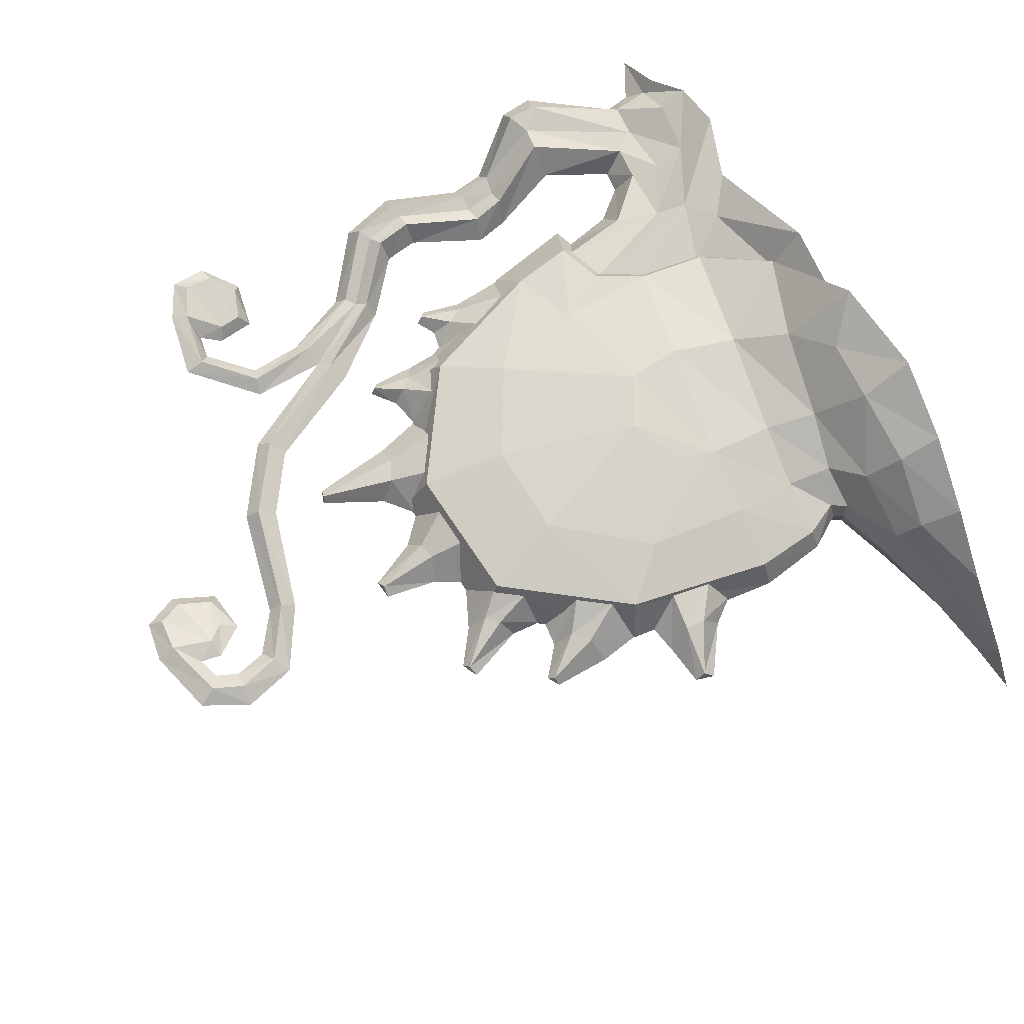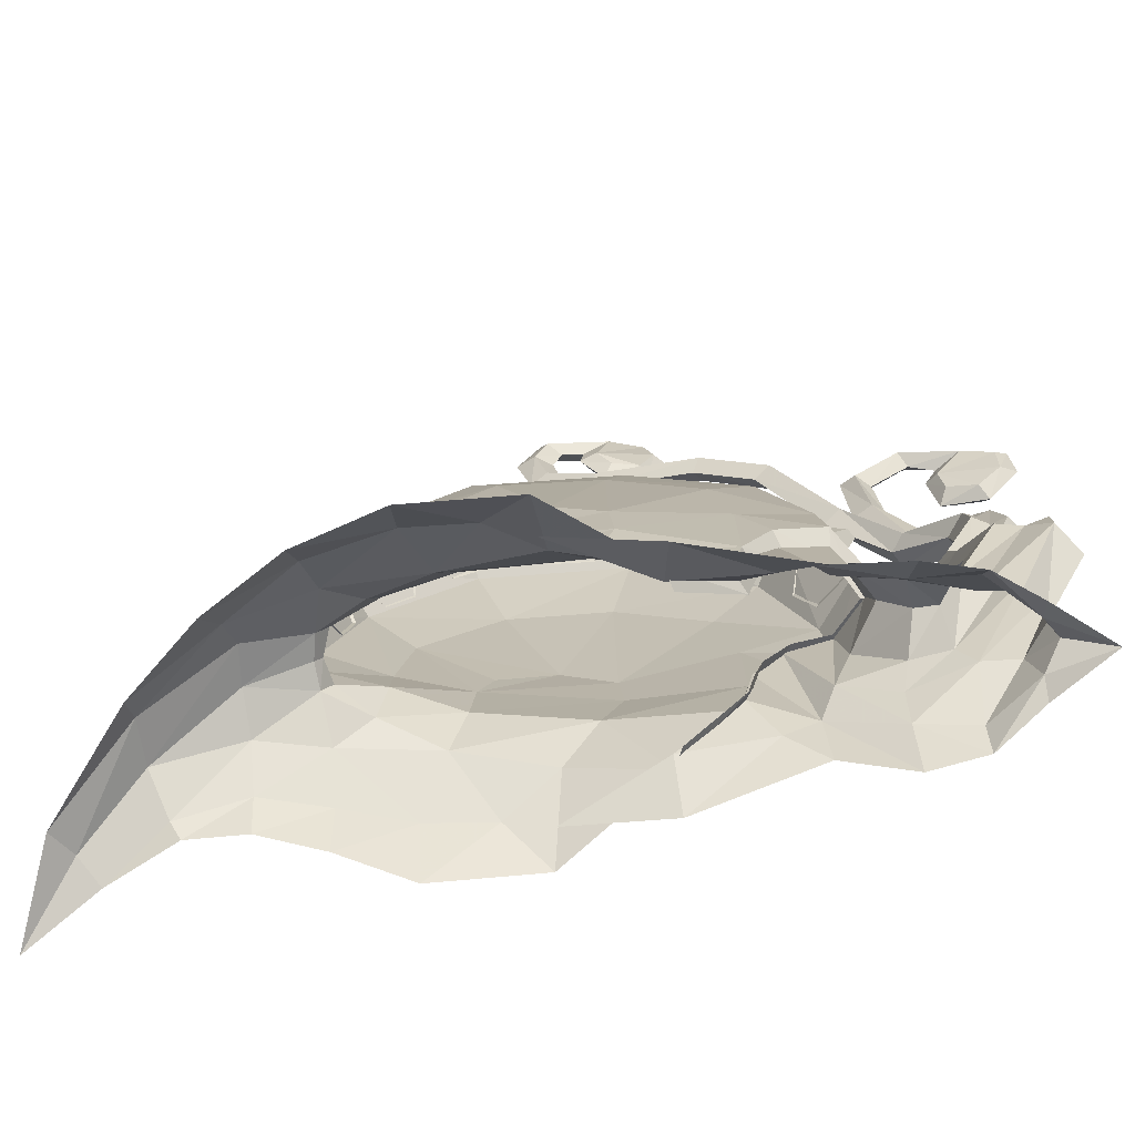
<metadata>
{"format":"obj","ext":"obj","renderer":"f3d","projection":"perspective","resolution":1024,"background":"white","views":[{"elev":70.7,"azim":59.5,"up":"+Y"},{"elev":-74.9,"azim":-176.5,"up":"+Z"}]}
</metadata>
<code>
g guoqu_yewai_394_tx_snail
v -25.5 -5.483 119.5
v -25.11 -9.108 107.3
v -16.64 -8.958 113.8
v -20.31 -5.76 122.1
v -11.15 -0.5145 120.4
v -18.06 -0.5145 125.9
v -30.57 -0.5145 119.5
v -33.32 -0.5145 108.1
v -26.64 -2.32 139
v -25.6 -0.5145 139.7
v -28.72 -0.5145 138.5
v -25.5 4.454 119.5
v -20.31 4.731 122.1
v -16.64 7.929 113.8
v -25.11 8.079 107.3
v -26.64 1.291 139
v -60.99 -13.8 9.124
v -61.88 -19.73 -0.2179
v -45.57 -15.16 17.6
v -48.76 -10.61 24.06
v -84.17 -5.166 6.229
v -84.49 -9.588 3.623
v -74.11 -17.27 0.37
v -73.7 -14.18 6.954
v -38.08 -15.68 12.21
v -46.63 -18.53 5.472
v -19.26 -25.74 0.008969
v -18.22 -16.43 7.846
v -31.95 -11.73 22.18
v -34.36 -11.85 37.13
v -50.87 -9.26 49.45
v -52.59 -7.958 34
v -40.83 -10.87 47.14
v -56.81 -0.5145 46.35
v -57.94 1.983 35
v -63.82 2.189 27.57
v -62.21 -6.472 23.37
v -68.73 2.686 27.09
v -70.59 -4.483 22.29
v -75.38 6.509 42.61
v -81.17 1.255 41.54
v -82.15 -5.12 16
v -86.31 1.497 15.84
v -87.62 0.49 9.497
v -91.55 2.304 36.12
v -96.84 8.215 35.79
v -84.1 -5.994 56.72
v -87.84 -0.9762 56.76
v -96.6 7.679 43.76
v -91.93 1.799 41.93
v -89.93 -4.348 82.39
v -93.68 0.06488 82.6
v -87.37 -2.054 64.72
v -83.58 -6.042 64.56
v -77.09 -6.816 108.3
v -90.94 -1.275 96.06
v -88.07 -5.582 93.82
v -75.1 -9.959 106
v -60.71 -10.32 16.84
v -74.25 -5.329 16.79
v -86.82 3.291 41.01
v -72.31 -1.365 58.27
v -75.98 -7.213 57.36
v -79.87 -4.882 57.55
v -71.37 -2.473 65.67
v -75.15 -7.132 64.89
v -79.54 -4.931 64.83
v -79.15 -0.5004 82.43
v -82.51 -5.307 82.23
v -86.35 -3.259 82.32
v -78.71 -1.543 90.28
v -81.83 -6.228 90.69
v -84.96 -4.912 92.33
v -70.74 -10.55 101.9
v -68.3 -6.816 100.6
v -72.7 -9.347 104.2
v -69.74 -4.3 124.2
v -66.62 -6.961 122.4
v -59.33 -7.297 119.1
v -55.31 -4.301 117.1
v -62.36 -4.26 121.6
v -64.6 -3.655 138.2
v -68.08 -1.302 137.3
v -69.74 -4.3 124.2
v -66.62 -6.961 122.4
v -61.24 -1.096 139.4
v -62.36 -4.26 121.6
v -76.51 -1.079 150
v -77.4 0.5321 146.6
v -75.25 1.971 153.2
v -89.93 -0.9018 147.5
v -83.41 -0.4899 145.4
v -90.92 2.623 149.6
v -99.46 2.641 144.6
v -97.35 -0.7654 143.6
v -93.33 -3.741 129.3
v -92.66 -5.047 132.8
v -97.65 -2.558 137
v -100.4 0.5063 136
v -82.59 -5.294 131.6
v -85.15 -6.074 134.5
v -80.62 -2.23 140.9
v -83.99 -4.194 140.7
v -42.43 0.809 141.8
v -45.76 -2.09 144.1
v -59.33 -7.297 119.1
v -55.31 -4.301 117.1
v -48.39 0.5188 146.8
v -62.36 -4.26 121.6
v -28.98 0.8808 151.8
v -31.52 -1.93 155
v -32.18 0.4631 158.9
v -5.711 -3.114 159.3
v -6.827 -5.846 162.4
v -7.754 -3.114 165.5
v 4.584 -6.357 170.8
v 1.116 -3.91 172.7
v 8.521 -3.91 168.8
v -60.99 12.98 9.124
v -48.76 10.26 24.06
v -45.57 14.14 17.6
v -61.88 18.7 -0.2179
v -84.17 5.25 6.229
v -73.7 13.63 6.954
v -74.11 16.24 0.37
v -84.49 9.107 3.623
v -38.08 14.65 12.21
v -18.22 15.4 7.846
v -19.26 24.72 0.008968
v -46.63 17.5 5.472
v -34.37 11.18 37.13
v -31.94 10.84 22.18
v -50.87 8.977 49.45
v -40.83 10.01 47.14
v -52.59 9.627 34
v -62.21 9.004 23.37
v -70.59 8.363 22.29
v -81.24 13.22 43.01
v -82.15 7.763 16
v -91.61 14.19 37.53
v -84.09 3.903 56.41
v -91.82 13.68 44.17
v -89.94 4.229 82.5
v -83.57 1.897 64.32
v -75.1 -3.673 106
v -88.05 2.821 93.95
v -90.94 -1.275 96.06
v -60.71 10.83 16.84
v -74.25 7.862 16.79
v -86.87 12.69 42.13
v -75.96 4.544 57.02
v -79.86 2.685 57.33
v -75.14 2.498 64.6
v -79.53 0.6662 64.66
v -82.51 4.602 82.37
v -86.35 2.811 82.4
v -78.71 -1.543 90.28
v -81.81 3.339 90.83
v -84.94 2.027 92.43
v -70.74 -3.08 101.9
v -72.7 -4.285 104.2
v -66.62 -1.701 122.4
v -59.33 -1.373 119.1
v -64.6 1.258 138.2
v -66.62 -1.701 122.4
v -75.35 3.483 148.7
v -89.01 3.658 146
v -96.43 3.787 142.1
v -96.57 1.955 135.5
v -91.06 -0.7088 131
v -84.2 -1.431 133.7
v -83.08 0.3495 139.1
v -59.33 -1.373 119.1
v -46.04 3.367 144.1
v -30.69 3.424 155.7
v -6.827 -0.3823 162.4
v 4.584 -1.463 170.8
v -9.126 -4.255 192.2
v -4.167 -1.126 187
v 1.078 -0.7656 185.7
v 3.838 -2.939 188.7
v -10.13 -1.754 196
v 6.412 -0.2121 192.3
v -20.49 -3.866 194.1
v -17.7 -6.007 191.1
v -19.36 -5.84 175.8
v -16.97 -7.436 178.3
v -20.1 -6.643 185.4
v -23.86 -4.56 185.7
v -8.756 -4.333 174.7
v -10.06 -6.507 178
v -3.196 -1.701 182
v -6.38 -4.727 182.5
v -10.52 0.5331 191.6
v 4.435 1.738 187.9
v -18.66 -1.225 190.8
v -20.9 -1.845 185.1
v -17.41 -2.568 177.4
v -10.69 -1.77 178.4
v -7.335 0.04522 182.2
v 7.374 -4.465 181.3
v 3.236 -1.946 180.3
v 11.86 -2.16 181.5
v 7.399 0.3978 180.7
v -54.08 -4.08 82.26
v -49.73 -9.179 70.84
v -45.7 -9.511 81.24
v -52.17 -4.338 86.38
v -48.34 -0.5145 91.93
v -52.92 -0.5145 90.83
v -57.07 -0.5145 81.27
v -57.56 -0.5145 68.49
v -58.27 -2.191 91.79
v -57.63 -0.5145 93.21
v -59.64 -0.5145 90.52
v -54.08 3.052 82.26
v -52.17 3.309 86.38
v -45.7 8.482 81.24
v -49.73 8.15 70.84
v -58.27 1.162 91.79
v -43.89 -4.08 103.7
v -41.85 -8.491 94.17
v -35.53 -8.351 101
v -41.54 -4.338 106.6
v -33.05 -0.5145 108.2
v -40.53 -0.5145 109.7
v -47.44 -0.5145 101.4
v -47.69 -0.5145 93.04
v -46.5 -2.191 112.8
v -46.05 -0.5145 113.9
v -47.89 -0.5145 111.4
v -43.89 3.052 103.7
v -41.54 3.309 106.6
v -35.53 7.322 101
v -41.85 7.462 94.17
v -46.5 1.162 112.8
v 52.39 -6.554 77.43
v 43.03 -8.429 76.16
v 44.82 -7.849 66.29
v 52.86 -6.891 72.69
v 49.54 -0.5144 62.41
v 54.08 -0.5144 68.67
v 54.23 -0.5144 82.43
v 46.5 -0.5144 83.65
v 63.92 -2.709 79.06
v 65.31 -0.5144 76.95
v 63.9 -0.5144 81.34
v 52.39 5.525 77.43
v 52.86 5.862 72.69
v 44.82 6.82 66.29
v 43.03 7.4 76.16
v 63.92 1.681 79.06
v -1.119 -5.438 124.2
v -5.844 -9.031 115.6
v 4.462 -8.882 115.2
v 3.006 -5.713 123.3
v 11.47 -0.5145 119.2
v 7.662 -0.5145 125.4
v -4.47 -0.5145 126.5
v -10.71 -0.5145 120.4
v 2.742 -2.304 137.4
v 5.103 -0.5145 137.8
v 0.6119 -0.5145 138.2
v -1.119 4.41 124.2
v 3.006 4.684 123.3
v 4.462 7.853 115.2
v -5.844 8.002 115.6
v 2.742 1.275 137.4
v 24.09 -5.528 119.9
v 19.28 -9.185 114.2
v 24.69 -9.034 108.5
v 26.94 -5.807 117.2
v 30.67 -0.5145 107.6
v 29.93 -0.5145 115
v 22.76 -0.5145 124.1
v 13.07 -0.5145 119.3
v 32.28 -2.336 129.2
v 34.6 -0.5145 128.7
v 30.78 -0.5145 130.3
v 24.09 4.499 119.9
v 26.94 4.778 117.2
v 24.69 8.005 108.5
v 19.28 8.156 114.2
v 32.28 1.308 129.2
v 38.72 -5.776 103.1
v 32.24 -9.615 97.93
v 38 -9.457 90.65
v 42.66 -6.07 99.86
v 46.21 -0.5144 88.55
v 47.59 -0.5144 98.37
v 37.7 -0.5144 107.5
v 31.56 -0.5145 106.7
v 45.69 -2.427 112.2
v 47.39 -0.5144 111.9
v 44.44 -0.5144 113.5
v 38.72 4.748 103.1
v 42.66 5.041 99.86
v 38 8.428 90.65
v 32.24 8.587 97.93
v 45.69 1.398 112.2
v 3.379 -27.21 3.122
v -97.49 -0.1443 3.815
v 3.379 26.18 3.122
v 34.09 -12.04 50.02
v 48.22 -7.042 51.48
v 41.36 -10.07 86.08
v 31.11 -13.78 74.14
v -29.41 -14.51 83.02
v -39.59 -11.32 96.27
v -49.56 -12.38 65.95
v -33.5 -14.61 60.9
v 13.54 -14.96 95.15
v 19.61 -10.84 113.8
v -13.21 -10.79 115.5
v -8.99 -14.75 95.47
v -51.22 -13.21 51.93
v -40.15 -14.16 48.74
v 33.7 -9.281 34.76
v 46.78 -5.751 35.82
v 49.62 -0.5144 35.39
v 51.69 -0.5144 51.54
v 46.46 -0.5144 88.89
v 21.83 -0.5145 119.2
v -58.03 -0.5145 68.27
v -61.66 -0.5145 47.22
v -44.98 -0.5145 101.1
v -14.38 -0.5145 121
v 18.14 -15.68 48.54
v 14.86 -16.3 57.48
v 19.06 -14.56 32.81
v 2.309 -17.71 62.92
v -5.595 -16 27.81
v -10.21 -17.48 43.45
v -33.56 -14.14 37.54
v -31.06 -13.62 21.99
v 43.2 -6.06 27.94
v 44.72 -0.5144 27.17
v 4.037 -35.15 1.548
v 13.36 -28.42 10.49
v 1.946 -20.79 16.38
v -18.33 -19.47 7.94
v -9.237 -17.82 55.97
v -56.01 -0.5145 45.29
v -50.71 -8.08 47.77
v -42.48 -8.762 45.5
v -36.49 -9.105 36.42
v -33.61 -9.383 21.27
v -19.88 -15.03 7.263
v 43.46 -15.34 18.92
v 22.69 -18.02 21.35
v 28.03 -28.12 11.44
v 43.22 -24.21 11.26
v 28 -35.15 -0.2547
v 43.7 -28.93 1.647
v 45.46 -6.071 24.38
v 46.24 -0.5144 25.04
v 59.13 -3.117 20.29
v 58.12 -12.68 18.06
v 57.63 -21.02 10.83
v 72.53 -23.58 7.391
v 76.44 -14.84 12.55
v 57.63 -25.37 3.47
v 70.41 -26.12 4.417
v 89.67 -28.47 6.054
v 85 -33.83 2.878
v 34.09 11.02 50.02
v 31.11 12.75 74.14
v 41.36 9.039 86.08
v 48.22 6.013 51.48
v -29.41 13.48 83.02
v -33.5 13.59 60.9
v -49.56 11.35 65.95
v -39.59 10.29 96.27
v 13.54 13.94 95.15
v -8.99 13.72 95.47
v -13.21 9.764 115.5
v 19.61 9.807 113.8
v -40.15 13.13 48.74
v -51.22 12.18 51.93
v 46.78 4.722 35.82
v 33.7 8.252 34.76
v -44.98 -0.5145 101.1
v 18.14 14.65 48.54
v 14.86 15.27 57.48
v 19.06 12.7 32.81
v 2.308 16.68 62.92
v -5.595 15.07 27.81
v -31.06 12.59 21.99
v -33.56 13.11 37.54
v -10.21 16.45 43.45
v 43.2 5.031 27.94
v 4.037 34.13 1.548
v -18.33 18.05 7.94
v 1.946 20.11 16.38
v 13.36 27.39 10.49
v -9.237 16.79 55.97
v -50.71 7.051 47.77
v -42.48 7.733 45.5
v -36.49 8.077 36.42
v -33.61 8.354 21.27
v -19.88 13.62 7.263
v 43.46 14.88 18.92
v 45.79 22.13 11.37
v 28.03 27.09 11.44
v 22.69 15.9 21.35
v 28 34.12 -0.2547
v 46.85 26.7 1.786
v 45.46 5.042 24.38
v 59.13 -3.117 20.29
v 58.91 5.727 18.1
v 76.44 -14.84 12.55
v 77.15 -4.356 9.589
v 60.77 10.94 12.95
v 77.97 0.02754 4.75
v 63.47 14.86 3.728
v 89.67 -28.47 6.054
v 93.88 -22.72 3.27
v 35.76 -11.83 24.66
v 100.4 -44.48 -0.3397
v 35.76 10.8 24.66
f 1 2 3
f 3 4 1
f 4 3 5
f 5 6 4
f 7 8 2
f 2 1 7
f 9 4 6
f 6 10 9
f 11 7 1
f 1 9 11
f 12 13 14
f 14 15 12
f 13 6 5
f 5 14 13
f 7 12 15
f 15 8 7
f 16 10 6
f 6 13 16
f 11 16 12
f 12 7 11
f 17 18 19
f 19 20 17
f 21 22 23
f 23 24 21
f 25 26 27
f 27 28 25
f 19 25 29
f 29 30 19
f 31 32 20
f 20 33 31
f 32 31 34
f 34 35 32
f 36 37 32
f 32 35 36
f 38 39 37
f 37 36 38
f 40 41 39
f 39 38 40
f 17 24 23
f 23 18 17
f 42 43 44
f 44 21 42
f 45 46 43
f 43 42 45
f 47 48 49
f 49 50 47
f 51 52 53
f 53 54 51
f 49 46 45
f 45 50 49
f 55 56 57
f 57 58 55
f 59 37 39
f 39 60 59
f 60 61 45
f 45 42 60
f 62 63 41
f 41 40 62
f 53 48 47
f 47 54 53
f 61 64 47
f 47 50 61
f 65 66 63
f 63 62 65
f 54 47 64
f 64 67 54
f 56 52 51
f 51 57 56
f 68 69 66
f 66 65 68
f 70 51 54
f 54 67 70
f 71 72 69
f 69 68 71
f 57 51 70
f 70 73 57
f 74 72 71
f 71 75 74
f 58 57 73
f 73 76 58
f 77 55 58
f 58 78 77
f 79 74 75
f 75 80 79
f 81 76 74
f 74 79 81
f 64 61 41
f 41 63 64
f 67 64 63
f 63 66 67
f 69 70 67
f 67 66 69
f 72 73 70
f 70 69 72
f 76 73 72
f 72 74 76
f 76 81 78
f 78 58 76
f 82 83 84
f 84 85 82
f 86 82 85
f 85 87 86
f 88 89 83
f 83 82 88
f 90 88 82
f 82 86 90
f 91 92 89
f 89 88 91
f 93 91 88
f 88 90 93
f 94 95 91
f 91 93 94
f 96 97 98
f 98 99 96
f 100 101 97
f 97 96 100
f 102 103 101
f 101 100 102
f 92 91 103
f 103 102 92
f 103 98 97
f 97 101 103
f 104 105 106
f 106 107 104
f 105 108 109
f 109 106 105
f 110 111 105
f 105 104 110
f 111 112 108
f 108 105 111
f 113 114 111
f 111 110 113
f 114 115 112
f 112 111 114
f 17 59 60
f 60 24 17
f 61 60 39
f 39 41 61
f 37 59 20
f 20 32 37
f 116 117 115
f 115 114 116
f 118 116 114
f 114 113 118
f 119 120 121
f 121 122 119
f 123 124 125
f 125 126 123
f 127 128 129
f 129 130 127
f 121 131 132
f 132 127 121
f 133 134 120
f 120 135 133
f 135 35 34
f 34 133 135
f 36 35 135
f 135 136 36
f 38 36 136
f 136 137 38
f 40 38 137
f 137 138 40
f 119 122 125
f 125 124 119
f 139 123 44
f 44 43 139
f 140 139 43
f 43 46 140
f 141 142 49
f 49 48 141
f 143 144 53
f 53 52 143
f 49 142 140
f 140 46 49
f 55 145 146
f 146 147 55
f 148 149 137
f 137 136 148
f 149 139 140
f 140 150 149
f 62 40 138
f 138 151 62
f 53 144 141
f 141 48 53
f 150 142 141
f 141 152 150
f 65 62 151
f 151 153 65
f 144 154 152
f 152 141 144
f 147 146 143
f 143 52 147
f 68 65 153
f 153 155 68
f 156 154 144
f 144 143 156
f 157 68 155
f 155 158 157
f 146 159 156
f 156 143 146
f 160 75 157
f 157 158 160
f 145 161 159
f 159 146 145
f 77 162 145
f 145 55 77
f 163 80 75
f 75 160 163
f 81 163 160
f 160 161 81
f 152 151 138
f 138 150 152
f 154 153 151
f 151 152 154
f 155 153 154
f 154 156 155
f 158 155 156
f 156 159 158
f 161 160 158
f 158 159 161
f 161 145 162
f 162 81 161
f 164 165 84
f 84 83 164
f 86 87 165
f 165 164 86
f 166 164 83
f 83 89 166
f 90 86 164
f 164 166 90
f 167 166 89
f 89 92 167
f 93 90 166
f 166 167 93
f 94 93 167
f 167 168 94
f 96 99 169
f 169 170 96
f 100 96 170
f 170 171 100
f 102 100 171
f 171 172 102
f 92 102 172
f 172 167 92
f 172 171 170
f 170 169 172
f 104 107 173
f 173 174 104
f 174 173 109
f 109 108 174
f 110 104 174
f 174 175 110
f 175 174 108
f 108 112 175
f 113 110 175
f 175 176 113
f 176 175 112
f 112 115 176
f 119 124 149
f 149 148 119
f 150 138 137
f 137 149 150
f 136 135 120
f 120 148 136
f 177 176 115
f 115 117 177
f 118 113 176
f 176 177 118
f 98 95 94
f 94 99 98
f 94 168 169
f 169 99 94
f 178 179 180
f 180 181 178
f 182 178 181
f 181 183 182
f 184 185 178
f 178 182 184
f 186 187 188
f 188 189 186
f 190 191 187
f 187 186 190
f 192 193 191
f 191 190 192
f 179 178 193
f 193 192 179
f 193 188 187
f 187 191 193
f 194 195 180
f 180 179 194
f 182 183 195
f 195 194 182
f 184 182 194
f 194 196 184
f 186 189 197
f 197 198 186
f 190 186 198
f 198 199 190
f 192 190 199
f 199 200 192
f 179 192 200
f 200 194 179
f 200 199 198
f 198 197 200
f 188 185 184
f 184 189 188
f 184 196 197
f 197 189 184
f 201 202 117
f 117 116 201
f 203 201 116
f 116 118 203
f 202 204 177
f 177 117 202
f 204 203 118
f 118 177 204
f 181 180 202
f 202 201 181
f 183 181 201
f 201 203 183
f 180 195 204
f 204 202 180
f 195 183 203
f 203 204 195
f 205 206 207
f 207 208 205
f 208 207 209
f 209 210 208
f 211 212 206
f 206 205 211
f 213 208 210
f 210 214 213
f 215 211 205
f 205 213 215
f 216 217 218
f 218 219 216
f 217 210 209
f 209 218 217
f 211 216 219
f 219 212 211
f 220 214 210
f 210 217 220
f 215 220 216
f 216 211 215
f 221 222 223
f 223 224 221
f 224 223 225
f 225 226 224
f 227 228 222
f 222 221 227
f 229 224 226
f 226 230 229
f 231 227 221
f 221 229 231
f 232 233 234
f 234 235 232
f 233 226 225
f 225 234 233
f 227 232 235
f 235 228 227
f 236 230 226
f 226 233 236
f 231 236 232
f 232 227 231
f 237 238 239
f 239 240 237
f 240 239 241
f 241 242 240
f 243 244 238
f 238 237 243
f 245 240 242
f 242 246 245
f 247 243 237
f 237 245 247
f 248 249 250
f 250 251 248
f 249 242 241
f 241 250 249
f 243 248 251
f 251 244 243
f 252 246 242
f 242 249 252
f 247 252 248
f 248 243 247
f 253 254 255
f 255 256 253
f 256 255 257
f 257 258 256
f 259 260 254
f 254 253 259
f 261 256 258
f 258 262 261
f 263 259 253
f 253 261 263
f 264 265 266
f 266 267 264
f 265 258 257
f 257 266 265
f 259 264 267
f 267 260 259
f 268 262 258
f 258 265 268
f 263 268 264
f 264 259 263
f 269 270 271
f 271 272 269
f 272 271 273
f 273 274 272
f 275 276 270
f 270 269 275
f 277 272 274
f 274 278 277
f 279 275 269
f 269 277 279
f 280 281 282
f 282 283 280
f 281 274 273
f 273 282 281
f 275 280 283
f 283 276 275
f 284 278 274
f 274 281 284
f 279 284 280
f 280 275 279
f 285 286 287
f 287 288 285
f 288 287 289
f 289 290 288
f 291 292 286
f 286 285 291
f 293 288 290
f 290 294 293
f 295 291 285
f 285 293 295
f 296 297 298
f 298 299 296
f 297 290 289
f 289 298 297
f 291 296 299
f 299 292 291
f 300 294 290
f 290 297 300
f 295 300 296
f 296 291 295
f 9 10 11
f 4 9 1
f 16 11 10
f 13 12 16
f 27 301 28
f 18 26 19
f 302 22 21
f 19 33 20
f 21 44 302
f 17 20 59
f 28 29 25
f 26 25 19
f 24 42 21
f 50 45 61
f 24 60 42
f 98 103 95
f 129 128 303
f 122 121 130
f 302 123 126
f 121 134 131
f 123 302 44
f 119 148 120
f 128 127 132
f 130 121 127
f 124 123 139
f 142 150 140
f 124 139 149
f 169 168 172
f 19 30 33
f 121 120 134
f 103 91 95
f 168 167 172
f 188 193 185
f 197 196 200
f 193 178 185
f 196 194 200
f 213 214 215
f 208 213 205
f 220 215 214
f 217 216 220
f 229 230 231
f 224 229 221
f 236 231 230
f 233 232 236
f 245 246 247
f 240 245 237
f 252 247 246
f 249 248 252
f 261 262 263
f 256 261 253
f 268 263 262
f 265 264 268
f 277 278 279
f 272 277 269
f 284 279 278
f 281 280 284
f 293 294 295
f 288 293 285
f 300 295 294
f 297 296 300
f 304 305 306
f 306 307 304
f 308 309 310
f 310 311 308
f 312 313 314
f 314 315 312
f 312 307 306
f 306 313 312
f 311 310 316
f 316 317 311
f 304 318 319
f 319 305 304
f 320 321 305
f 305 319 320
f 322 323 313
f 313 306 322
f 324 325 316
f 316 310 324
f 321 322 306
f 306 305 321
f 326 324 310
f 310 309 326
f 327 326 309
f 309 314 327
f 315 314 309
f 309 308 315
f 327 314 313
f 313 323 327
f 328 304 307
f 307 329 328
f 328 330 318
f 318 304 328
f 331 329 307
f 307 312 331
f 332 333 334
f 334 335 332
f 336 337 320
f 320 319 336
f 338 339 340
f 340 341 338
f 330 328 333
f 333 332 330
f 328 329 331
f 331 342 328
f 333 342 311
f 311 334 333
f 342 331 315
f 315 308 342
f 343 344 316
f 316 325 343
f 344 345 317
f 317 316 344
f 345 346 334
f 334 317 345
f 346 347 335
f 335 334 346
f 347 348 341
f 341 335 347
f 349 350 351
f 351 352 349
f 353 351 339
f 339 338 353
f 354 352 351
f 351 353 354
f 355 356 337
f 337 336 355
f 357 356 355
f 355 358 357
f 358 359 360
f 360 361 358
f 359 362 363
f 363 360 359
f 352 354 362
f 362 359 352
f 349 352 359
f 359 358 349
f 364 361 360
f 360 365 364
f 366 367 368
f 368 369 366
f 370 371 372
f 372 373 370
f 374 375 376
f 376 377 374
f 374 377 368
f 368 367 374
f 371 378 379
f 379 372 371
f 366 369 380
f 380 381 366
f 320 380 369
f 369 321 320
f 322 368 377
f 377 323 322
f 324 372 379
f 379 325 324
f 321 369 368
f 368 322 321
f 382 373 372
f 372 324 382
f 327 376 373
f 373 382 327
f 375 370 373
f 373 376 375
f 327 323 377
f 377 376 327
f 383 384 367
f 367 366 383
f 383 366 381
f 381 385 383
f 386 374 367
f 367 384 386
f 387 388 389
f 389 390 387
f 391 380 320
f 320 337 391
f 392 393 394
f 394 395 392
f 385 387 390
f 390 383 385
f 383 396 386
f 386 384 383
f 390 389 371
f 371 396 390
f 396 370 375
f 375 386 396
f 343 325 379
f 379 397 343
f 397 379 378
f 378 398 397
f 398 378 389
f 389 399 398
f 399 389 388
f 388 400 399
f 400 388 393
f 393 401 400
f 402 403 404
f 404 405 402
f 406 392 395
f 395 404 406
f 407 406 404
f 404 403 407
f 408 391 337
f 337 356 408
f 409 410 408
f 408 356 409
f 410 411 412
f 412 413 410
f 413 412 414
f 414 415 413
f 403 413 415
f 415 407 403
f 402 410 413
f 413 403 402
f 416 417 412
f 412 411 416
f 312 315 331
f 319 318 336
f 335 341 332
f 332 350 330
f 350 418 330
f 350 340 339
f 308 311 342
f 318 418 336
f 317 334 311
f 342 333 328
f 341 340 332
f 418 318 330
f 336 418 355
f 358 361 357
f 355 349 358
f 350 349 418
f 349 355 418
f 365 419 364
f 350 339 351
f 360 363 365
f 374 386 375
f 380 391 381
f 388 387 393
f 387 405 394
f 405 385 420
f 405 395 394
f 370 396 371
f 381 391 420
f 378 371 389
f 396 383 390
f 393 387 394
f 420 385 381
f 391 408 420
f 410 409 411
f 408 410 402
f 405 420 402
f 402 420 408
f 417 416 419
f 405 404 395
f 412 417 414
f 332 340 350
f 387 385 405

</code>
